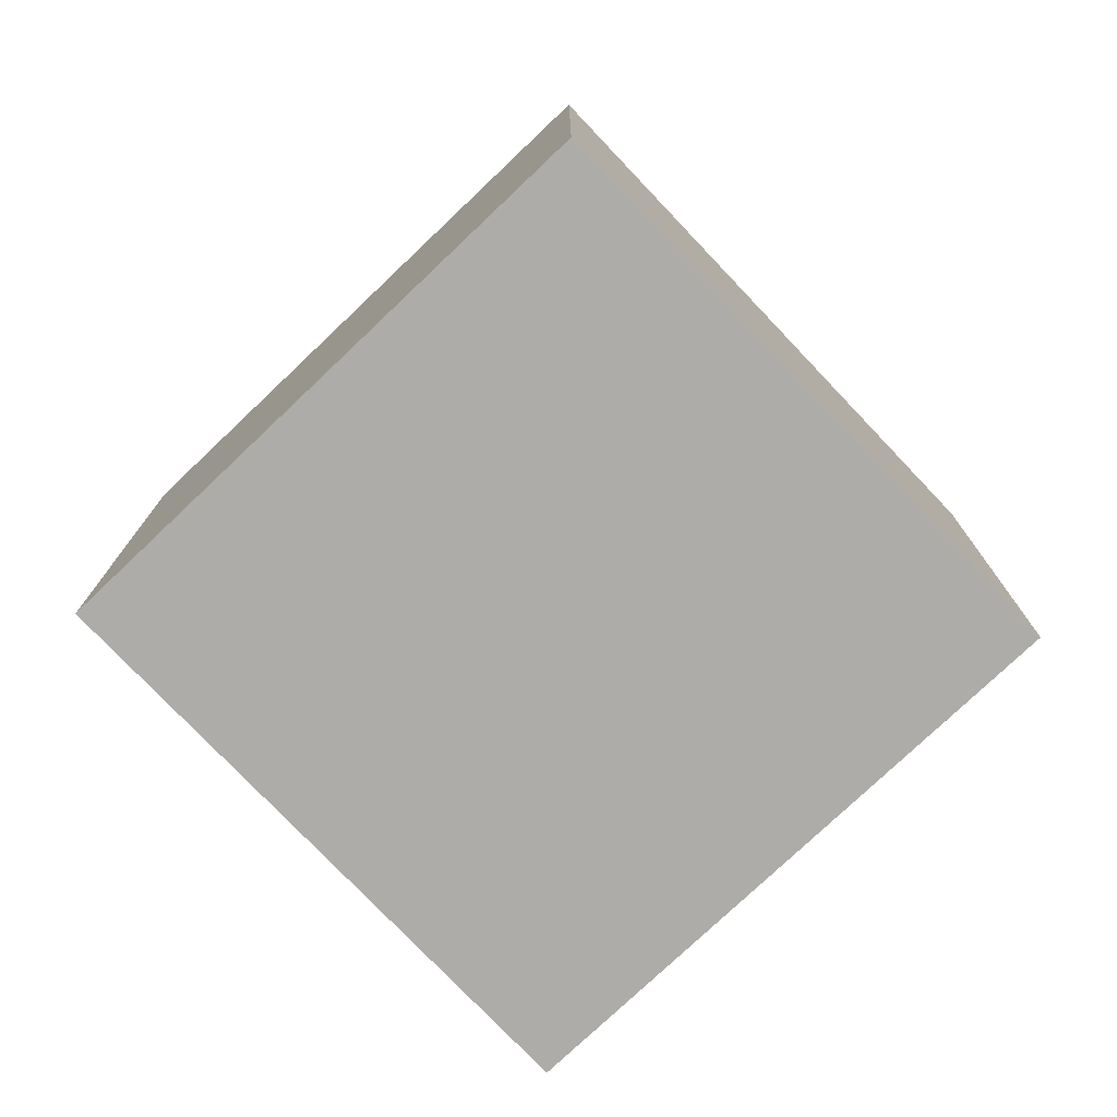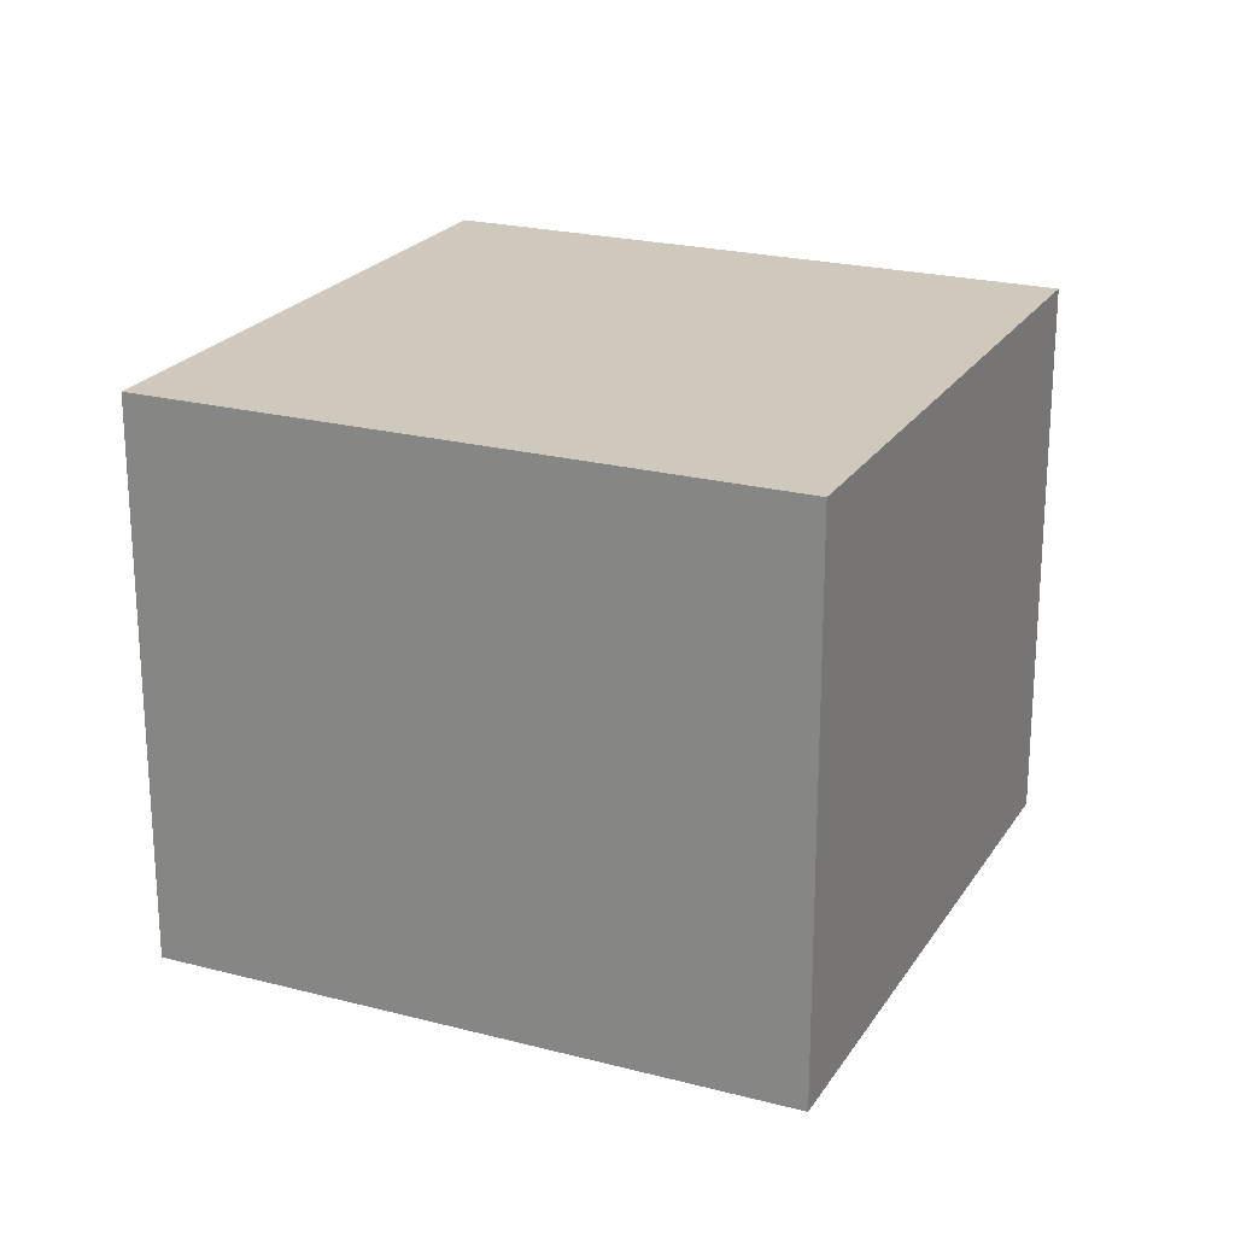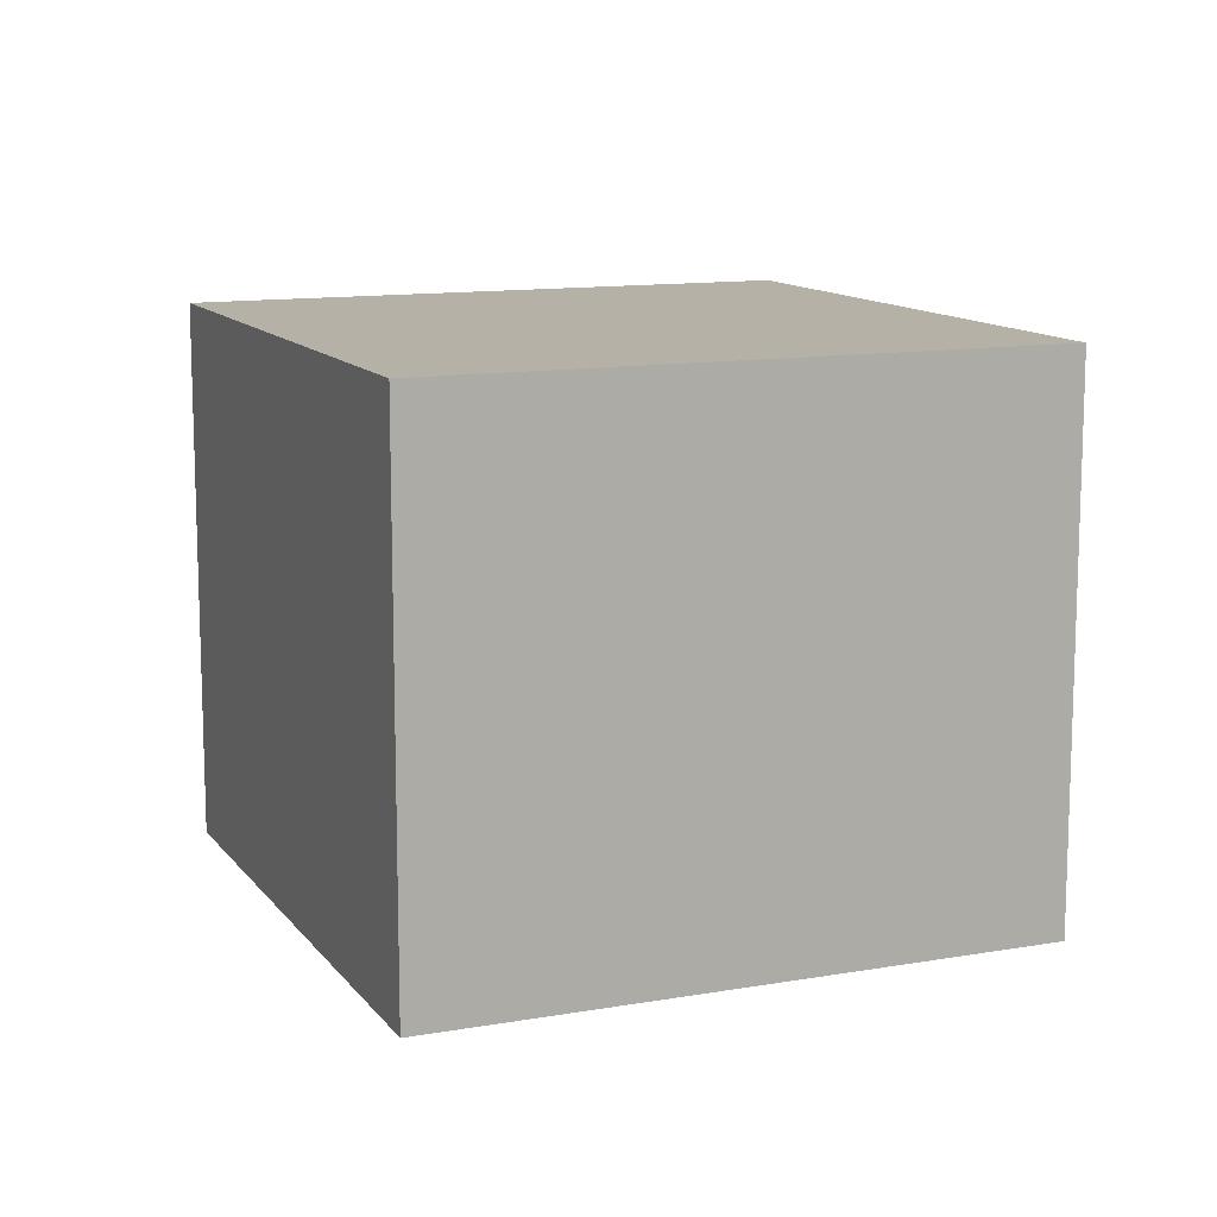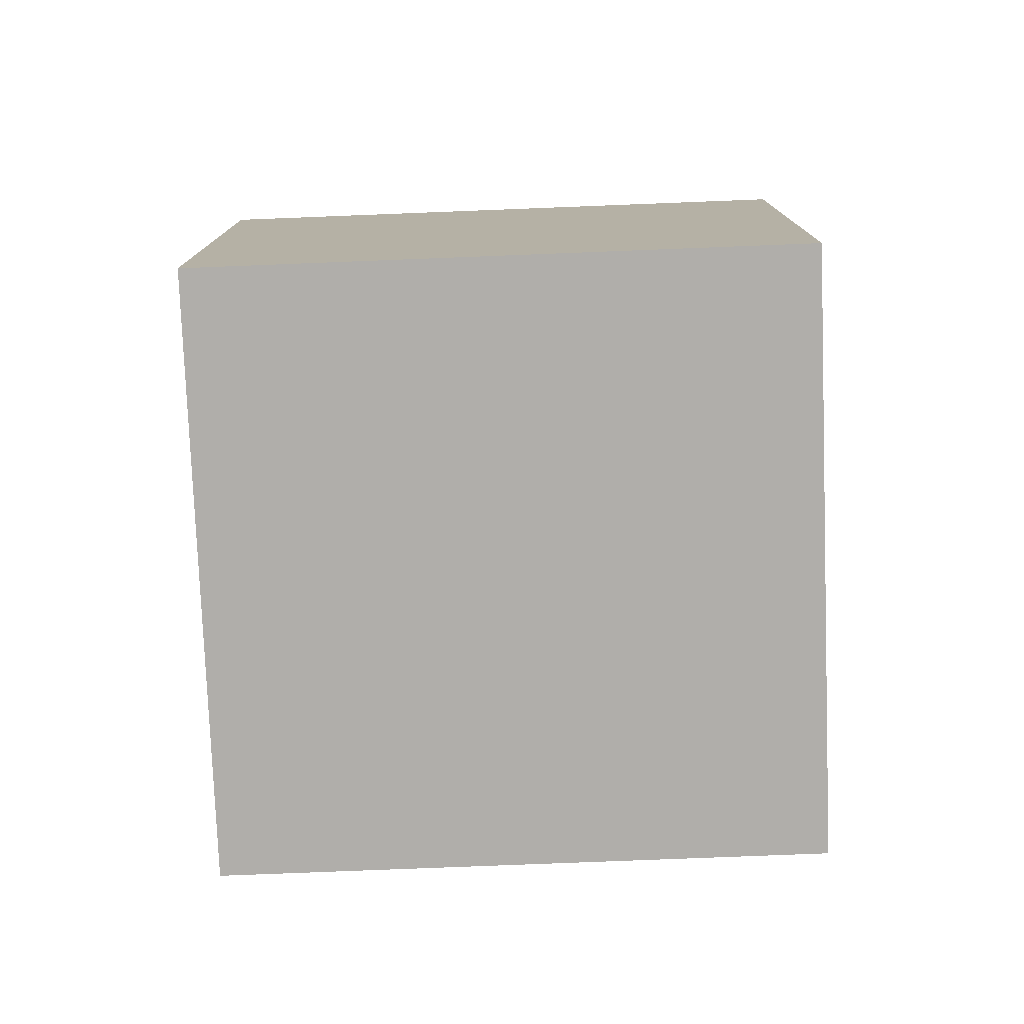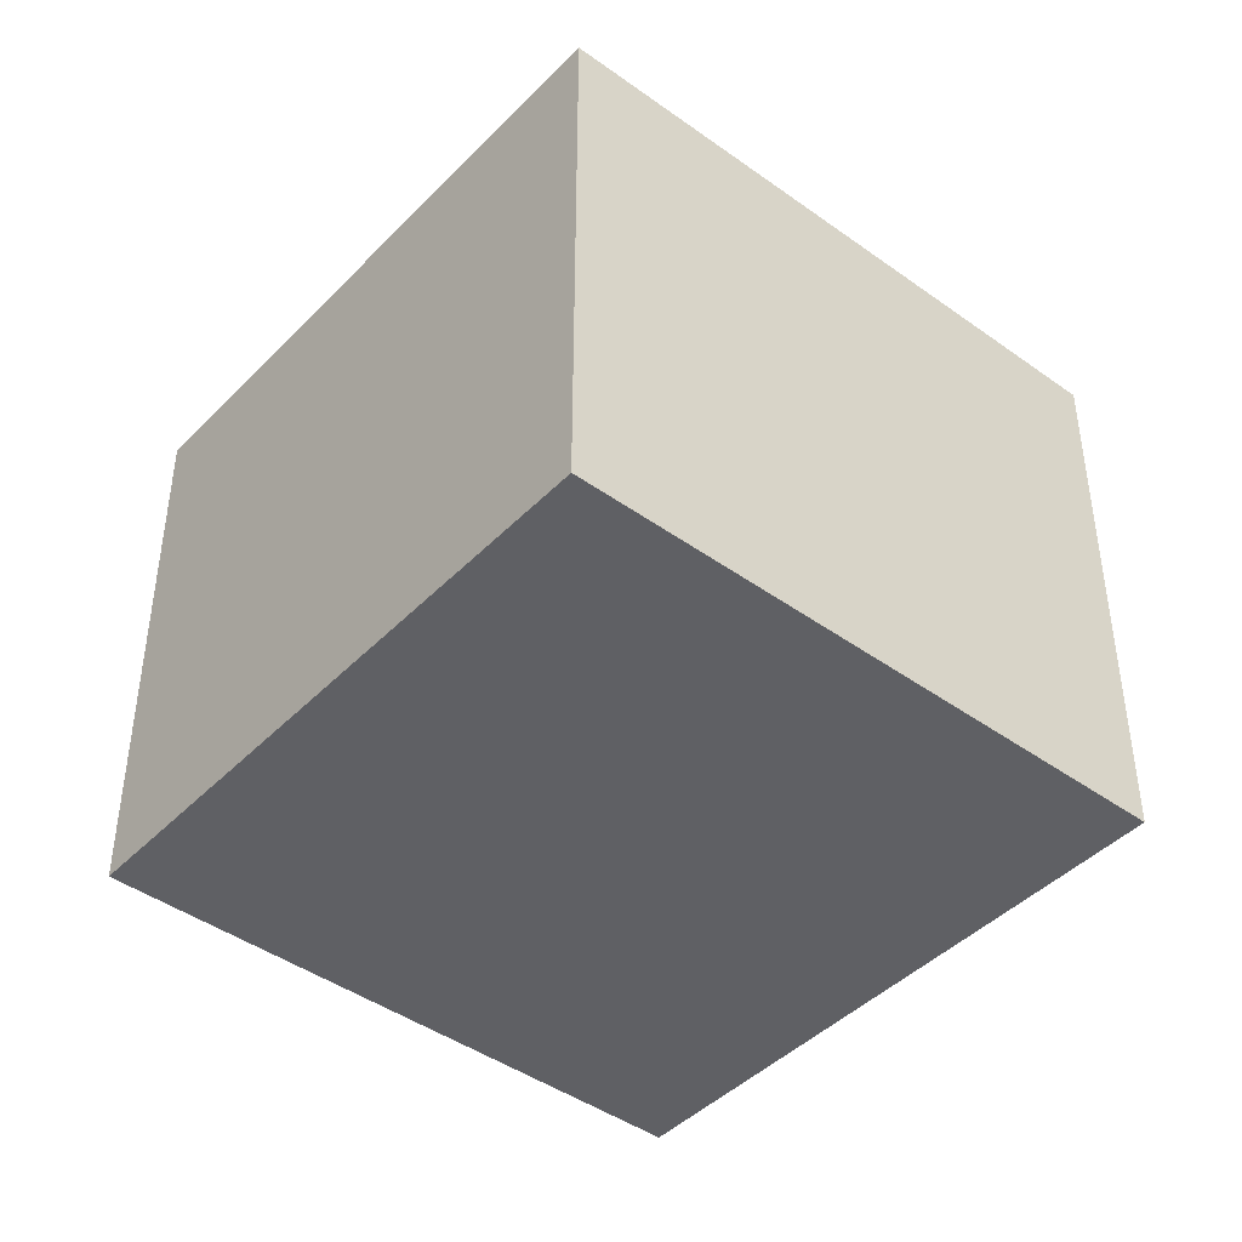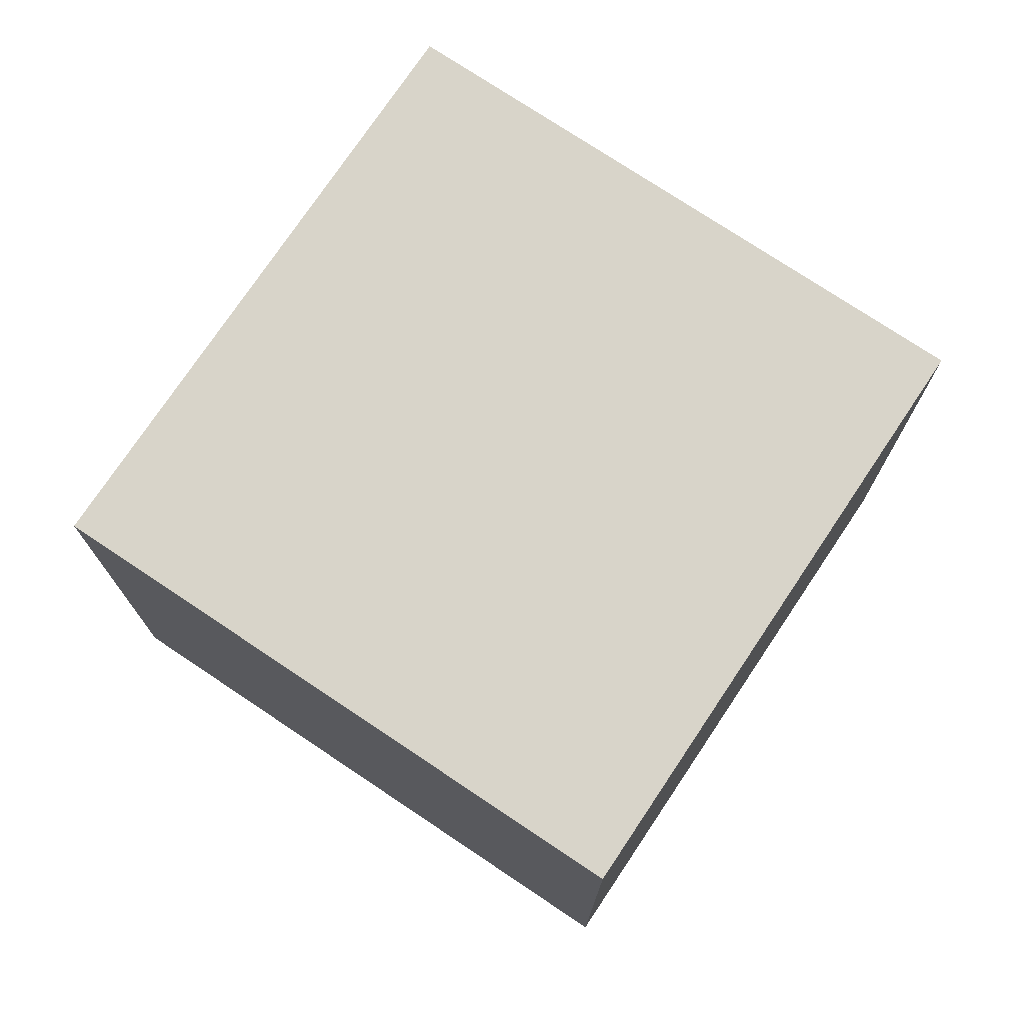
<metadata>
{"format":"obj","ext":"obj","renderer":"f3d","projection":"perspective","resolution":1024,"background":"white","views":[{"elev":-76.8,"azim":-104.9,"up":"+Z"},{"elev":22.5,"azim":-34.2,"up":"+Z"},{"elev":12.1,"azim":9.0,"up":"+Z"},{"elev":-77.8,"azim":123.8,"up":"+Z"},{"elev":-43.6,"azim":-98.7,"up":"+Z"},{"elev":75.0,"azim":-114.7,"up":"+Z"}]}
</metadata>
<code>
v -5.331 2.835 5.8
v -5.696 3.43 5.8
v -6.291 3.064 5.8
v -5.926 2.469 5.8
v -5.331 2.835 6.4
v -5.696 3.43 6.4
v -6.291 3.064 6.4
v -5.926 2.469 6.4
o Object
f 1 2 3
f 1 3 4
f 5 6 7
f 5 7 8
f 1 2 6
f 1 6 5
f 2 3 7
f 2 7 6
f 3 4 8
f 3 8 7
f 4 1 5
f 4 5 8

</code>
